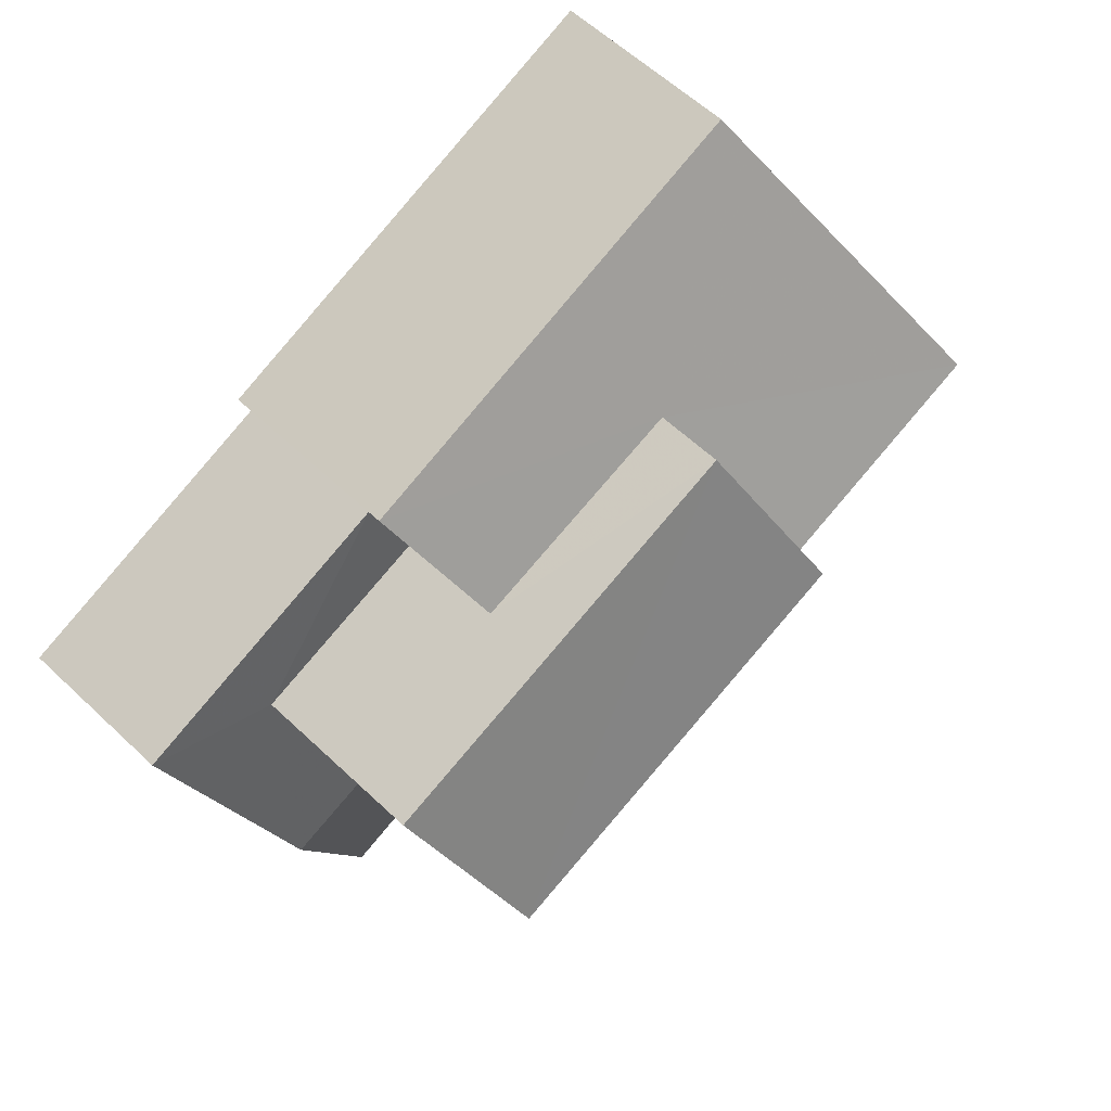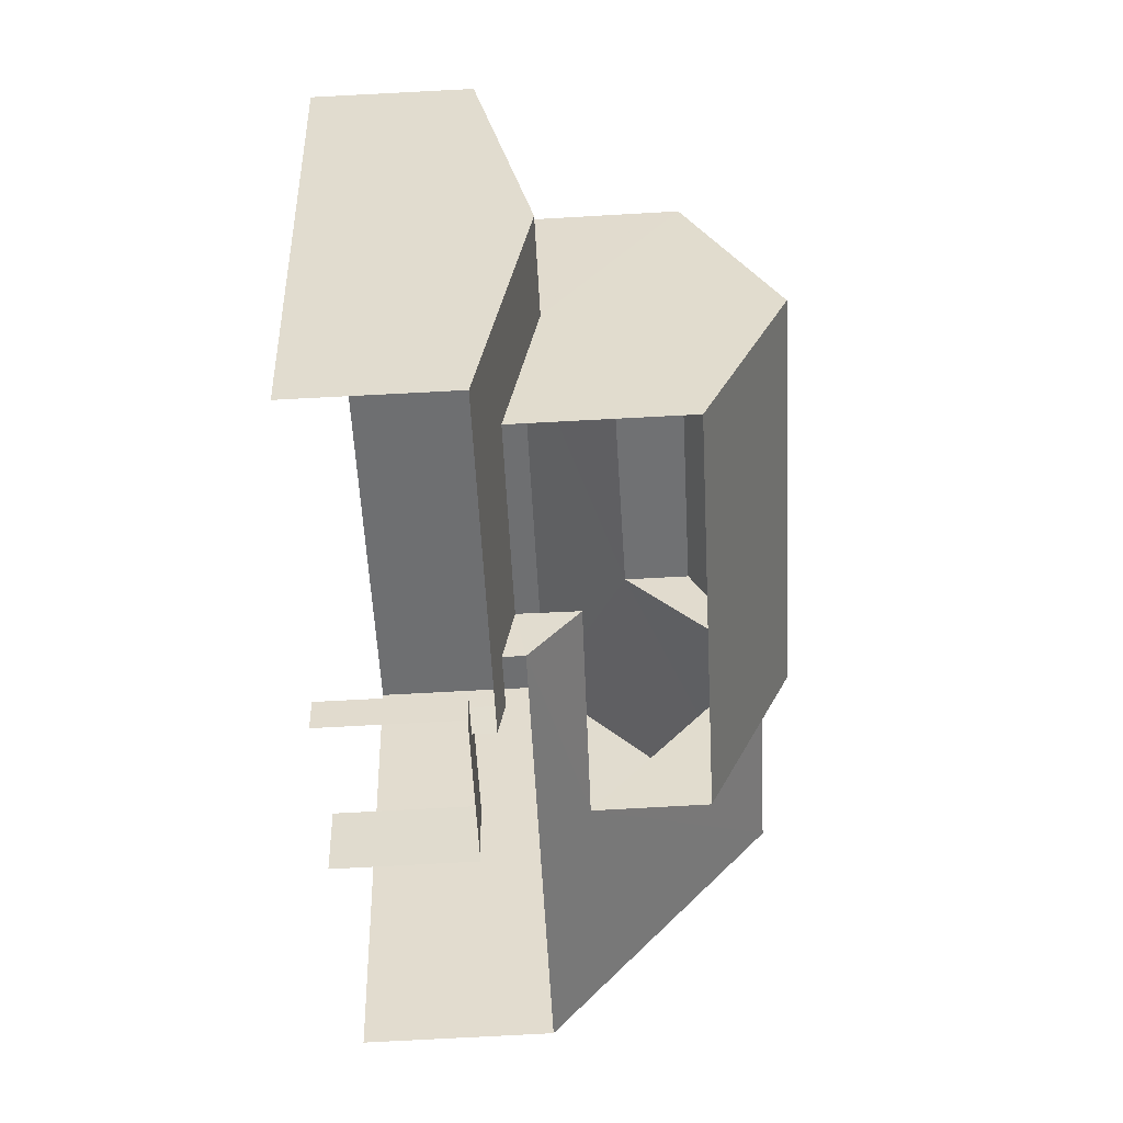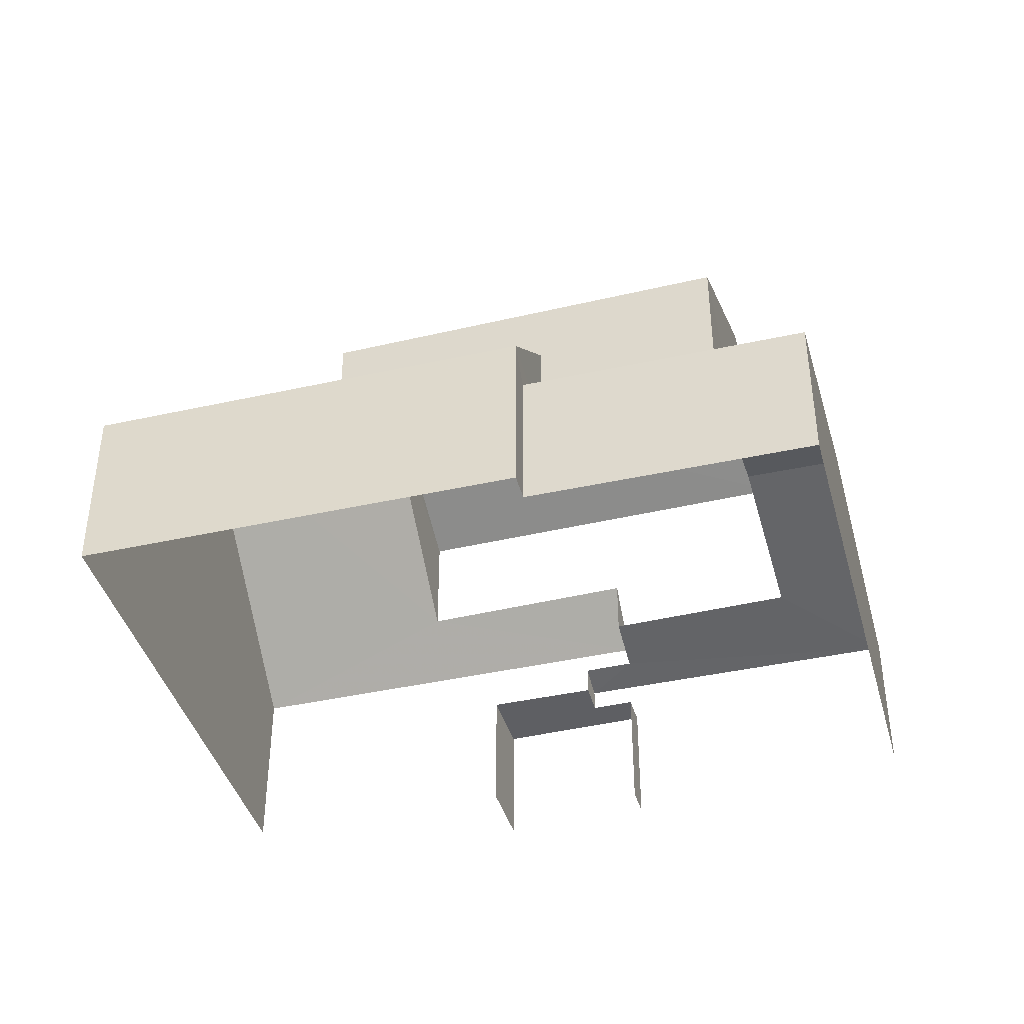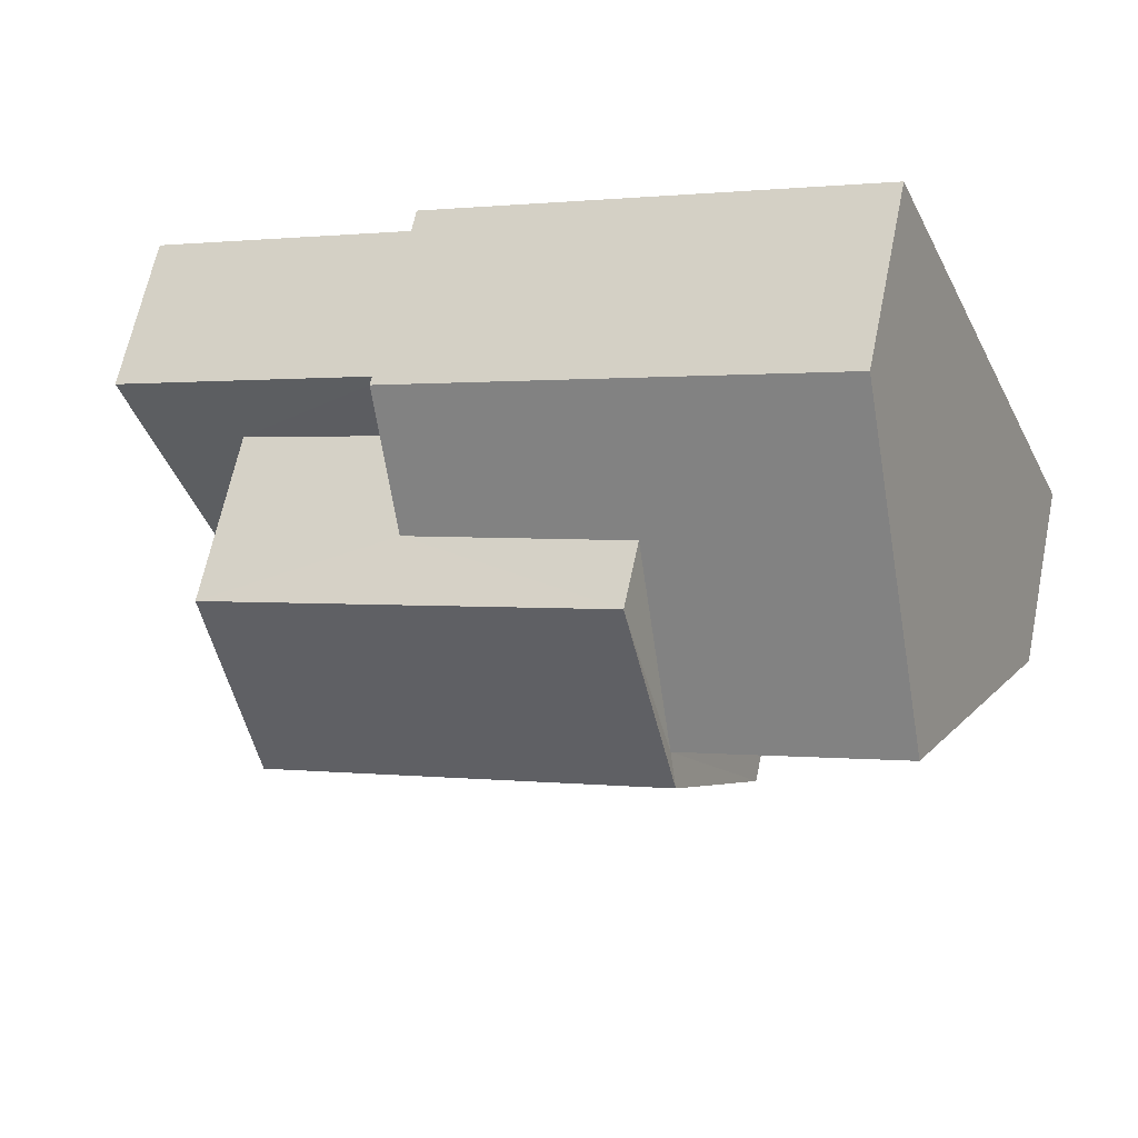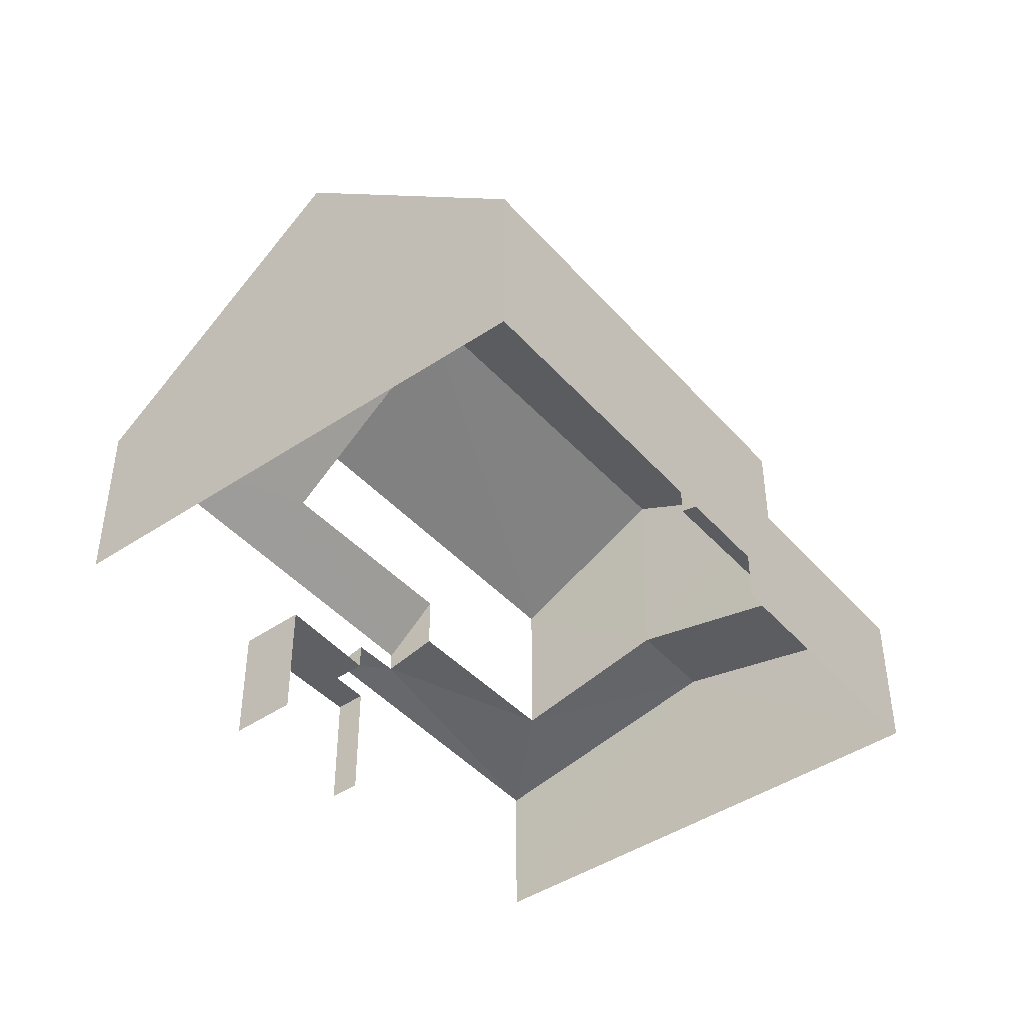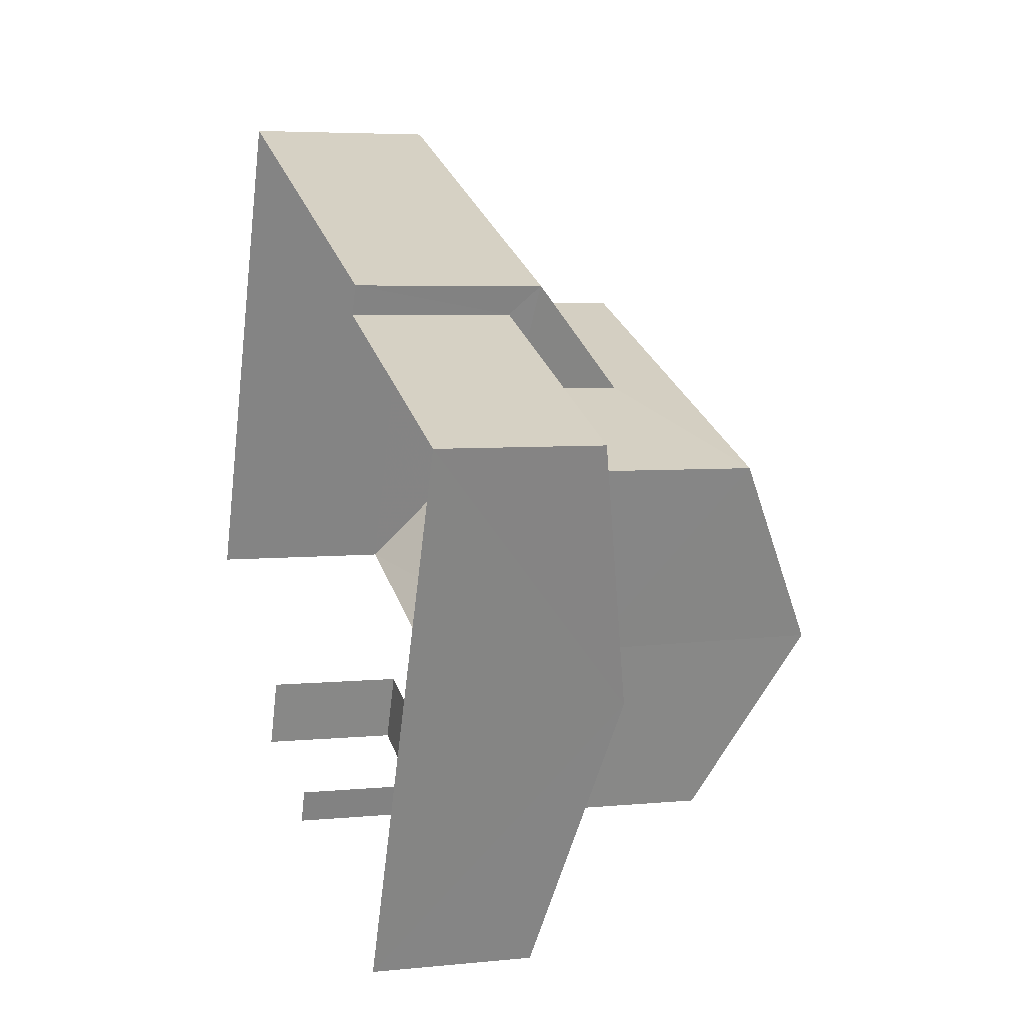
<metadata>
{"format":"obj","ext":"obj","renderer":"f3d","projection":"perspective","resolution":1024,"background":"white","views":[{"elev":58.0,"azim":-45.5,"up":"+Y"},{"elev":-76.9,"azim":-86.9,"up":"+Y"},{"elev":-41.1,"azim":-142.3,"up":"+Z"},{"elev":64.9,"azim":11.5,"up":"+Y"},{"elev":-44.1,"azim":150.6,"up":"+Z"},{"elev":4.6,"azim":-108.1,"up":"+Y"}]}
</metadata>
<code>
v -2.202e+05 -1.238e+05 39.27
v -2.202e+05 -1.238e+05 39.27
v -2.202e+05 -1.238e+05 39.27
v -2.202e+05 -1.238e+05 39.27
v -2.202e+05 -1.238e+05 39.27
v -2.202e+05 -1.238e+05 39.27
v -2.202e+05 -1.238e+05 39.27
v -2.202e+05 -1.238e+05 39.27
v -2.202e+05 -1.238e+05 39.27
v -2.202e+05 -1.238e+05 39.27
v -2.202e+05 -1.238e+05 42.6
v -2.202e+05 -1.238e+05 41.98
v -2.202e+05 -1.238e+05 41.74
v -2.202e+05 -1.238e+05 41.74
v -2.202e+05 -1.238e+05 42.6
v -2.202e+05 -1.238e+05 41.99
v -2.202e+05 -1.238e+05 41.39
v -2.202e+05 -1.238e+05 41.39
v -2.202e+05 -1.238e+05 41.39
v -2.202e+05 -1.238e+05 41.39
v -2.202e+05 -1.238e+05 41.39
v -2.202e+05 -1.238e+05 41.39
v -2.202e+05 -1.238e+05 42.98
v -2.202e+05 -1.238e+05 42.18
v -2.202e+05 -1.238e+05 42.94
v -2.202e+05 -1.238e+05 45.74
v -2.202e+05 -1.238e+05 45.74
v -2.202e+05 -1.238e+05 42.18
v -2.202e+05 -1.238e+05 46.1
v -2.202e+05 -1.238e+05 44.72
v -2.202e+05 -1.238e+05 44.72
v -2.202e+05 -1.238e+05 46.1
v -2.202e+05 -1.238e+05 41.85
v -2.202e+05 -1.238e+05 41.74
v -2.202e+05 -1.238e+05 41.74
v -2.202e+05 -1.238e+05 41.85
v -2.202e+05 -1.238e+05 42.05
v -2.202e+05 -1.238e+05 42.04
v -2.202e+05 -1.238e+05 42.18
v -2.202e+05 -1.238e+05 42.18
v -2.202e+05 -1.238e+05 43.68
v -2.202e+05 -1.238e+05 43.63
v -2.202e+05 -1.238e+05 44.72
v -2.202e+05 -1.238e+05 44.72
f 1 2 3
f 4 3 5
f 6 2 7
f 6 7 8
f 9 10 5
f 9 5 6
f 3 2 5
f 5 2 6
f 9 17 34
f 34 17 35
f 9 6 17
f 35 17 19
f 38 23 37
f 37 23 30
f 30 23 31
f 23 25 31
f 18 8 7
f 20 18 7
f 2 1 21
f 1 28 21
f 36 24 33
f 36 28 24
f 22 21 36
f 21 28 36
f 11 12 13
f 13 12 14
f 11 15 12
f 14 12 16
f 17 18 19
f 18 20 19
f 19 21 22
f 19 20 21
f 23 24 25
f 26 25 27
f 27 25 28
f 25 24 28
f 29 30 31
f 29 32 30
f 33 34 35
f 35 36 33
f 11 34 37
f 15 11 37
f 38 37 33
f 37 34 33
f 39 40 41
f 40 42 41
f 27 39 41
f 26 27 41
f 32 43 44
f 32 29 43
f 4 5 14
f 4 14 40
f 16 42 40
f 14 16 40
f 28 1 39
f 28 39 27
f 1 3 39
f 16 12 42
f 12 44 42
f 42 43 41
f 42 44 43
f 5 10 13
f 14 5 13
f 43 26 41
f 43 29 26
f 26 31 25
f 26 29 31
f 21 20 7
f 2 21 7
f 17 8 18
f 17 6 8
f 13 10 11
f 10 9 11
f 9 34 11
f 39 3 4
f 40 39 4
f 44 12 15
f 44 15 32
f 15 30 32
f 15 37 30
f 22 35 19
f 22 36 35
f 38 33 24
f 23 38 24

</code>
